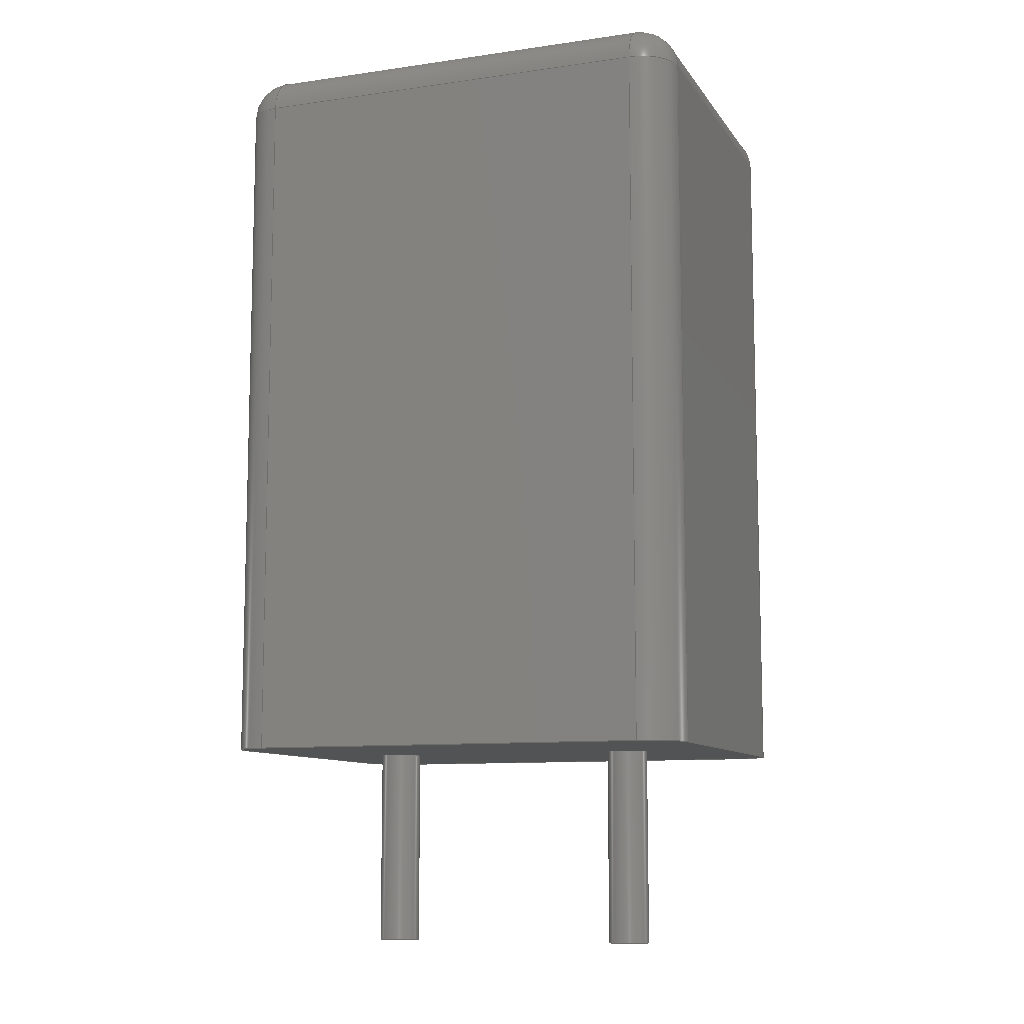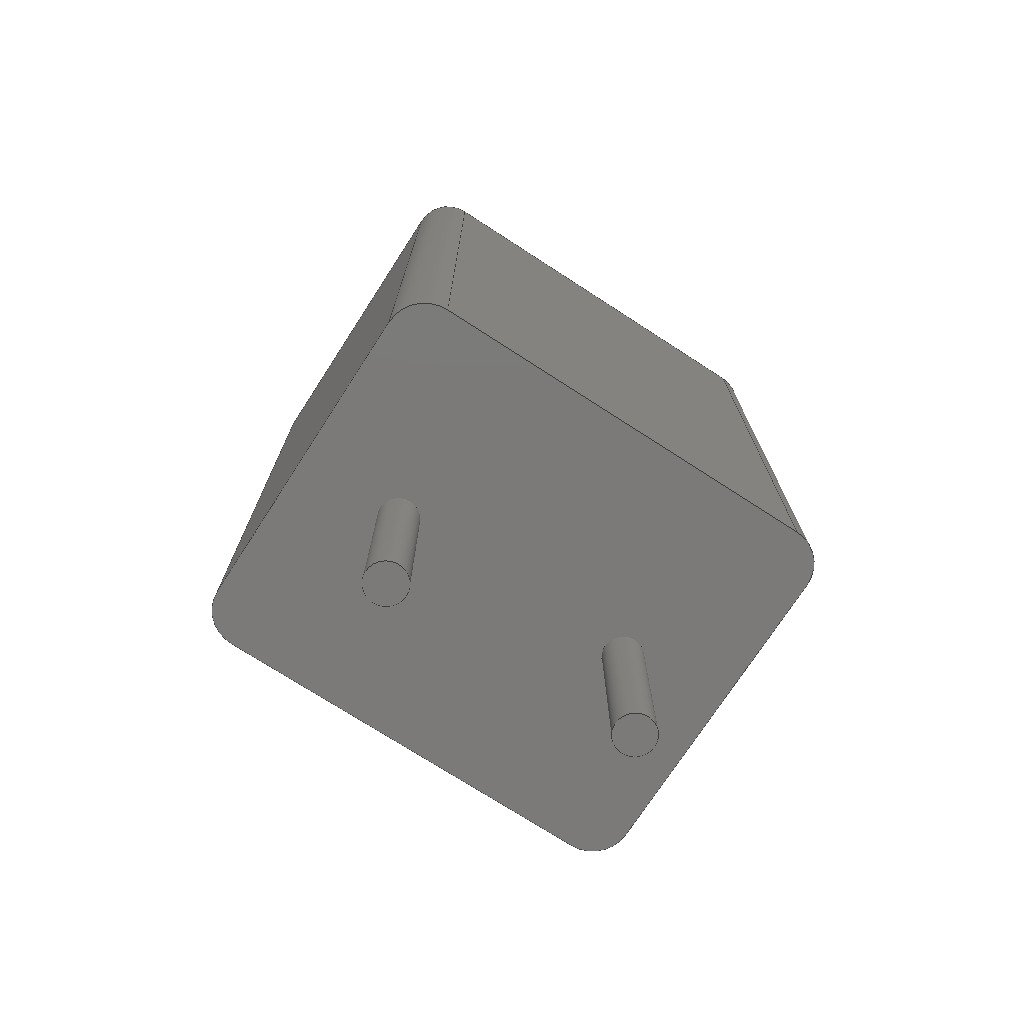
<metadata>
{"format":"step","ext":"step","renderer":"f3d","projection":"perspective","resolution":1024,"background":"white","views":[{"elev":-9.9,"azim":-159.7,"up":"+Z"},{"elev":-73.7,"azim":-32.9,"up":"+Z"}]}
</metadata>
<code>
ISO-10303-21;
DATA;
#1=APPLICATION_PROTOCOL_DEFINITION('committee draft','automotive_design',1997,#2);
#2=APPLICATION_CONTEXT('core data for automotive mechanical design processes');
#3=SHAPE_DEFINITION_REPRESENTATION(#4,#10);
#4=PRODUCT_DEFINITION_SHAPE('','',#5);
#5=PRODUCT_DEFINITION('design','',#6,#9);
#6=PRODUCT_DEFINITION_FORMATION('','',#7);
#7=PRODUCT('C_Rect_L46mm_W38mm_P250mm_MKS02_FKP02','C_Rect_L46mm_W38mm_P250mm_MKS02_FKP02','',(#8));
#8=MECHANICAL_CONTEXT('',#2,'mechanical');
#9=PRODUCT_DEFINITION_CONTEXT('part definition',#2,'design');
#10=ADVANCED_BREP_SHAPE_REPRESENTATION('',(#11,#15),#384);
#11=AXIS2_PLACEMENT_3D('',#12,#13,#14);
#12=CARTESIAN_POINT('',(0,0,0));
#13=DIRECTION('',(0,0,1));
#14=DIRECTION('',(1,0,-0));
#15=MANIFOLD_SOLID_BREP('',#16);
#16=CLOSED_SHELL('',(#17,#49,#74,#97,#158,#175,#186,#200,#210,#232,#245,#262,#278,#287,#306,#324,#334,#346,#361,#367,#372,#378));
#17=ADVANCED_FACE('',(#18),#46,.F.);
#18=FACE_BOUND('',#19,.F.);
#19=EDGE_LOOP('',(#20,#28,#36,#41));
#20=ORIENTED_EDGE('',*,*,#21,.F.);
#21=EDGE_CURVE('',#22,#24,#26,.T.);
#22=VERTEX_POINT('',#23);
#23=CARTESIAN_POINT('',(-1.05,-1.52,0));
#24=VERTEX_POINT('',#25);
#25=CARTESIAN_POINT('',(-1.05,-1.52,6.62));
#26=LINE('',#23,#27);
#27=VECTOR('',#13,1);
#28=ORIENTED_EDGE('',*,*,#29,.T.);
#29=EDGE_CURVE('',#22,#30,#32,.T.);
#30=VERTEX_POINT('',#31);
#31=CARTESIAN_POINT('',(-1.05,1.52,0));
#32=LINE('',#33,#34);
#33=CARTESIAN_POINT('',(-1.05,-1.9,0));
#34=VECTOR('',#35,1);
#35=DIRECTION('',(0,1,0));
#36=ORIENTED_EDGE('',*,*,#37,.T.);
#37=EDGE_CURVE('',#30,#38,#40,.T.);
#38=VERTEX_POINT('',#39);
#39=CARTESIAN_POINT('',(-1.05,1.52,6.62));
#40=LINE('',#31,#27);
#41=ORIENTED_EDGE('',*,*,#42,.T.);
#42=EDGE_CURVE('',#38,#24,#43,.T.);
#43=LINE('',#39,#44);
#44=VECTOR('',#45,1);
#45=DIRECTION('',(-0,-1,-0));
#46=PLANE('',#47);
#47=AXIS2_PLACEMENT_3D('',#33,#48,#13);
#48=DIRECTION('',(1,0,0));
#49=ADVANCED_FACE('',(#50),#72,.T.);
#50=FACE_BOUND('',#51,.T.);
#51=EDGE_LOOP('',(#20,#52,#61,#66));
#52=ORIENTED_EDGE('',*,*,#53,.T.);
#53=EDGE_CURVE('',#22,#54,#56,.T.);
#54=VERTEX_POINT('',#55);
#55=CARTESIAN_POINT('',(-0.67,-1.9,0));
#56=CIRCLE('',#57,0.38);
#57=AXIS2_PLACEMENT_3D('',#58,#59,#60);
#58=CARTESIAN_POINT('',(-0.67,-1.52,0));
#59=DIRECTION('',(-0,0,1));
#60=DIRECTION('',(0,-1,0));
#61=ORIENTED_EDGE('',*,*,#62,.T.);
#62=EDGE_CURVE('',#54,#63,#65,.T.);
#63=VERTEX_POINT('',#64);
#64=CARTESIAN_POINT('',(-0.67,-1.9,6.62));
#65=LINE('',#55,#27);
#66=ORIENTED_EDGE('',*,*,#67,.F.);
#67=EDGE_CURVE('',#24,#63,#68,.T.);
#68=CIRCLE('',#69,0.38);
#69=AXIS2_PLACEMENT_3D('',#70,#13,#71);
#70=CARTESIAN_POINT('',(-0.67,-1.52,6.62));
#71=DIRECTION('',(-1,0,0));
#72=CYLINDRICAL_SURFACE('',#73,0.38);
#73=AXIS2_PLACEMENT_3D('',#58,#13,#71);
#74=ADVANCED_FACE('',(#75),#95,.T.);
#75=FACE_BOUND('',#76,.T.);
#76=EDGE_LOOP('',(#77,#41,#86,#92));
#77=ORIENTED_EDGE('',*,*,#78,.T.);
#78=EDGE_CURVE('',#79,#38,#81,.T.);
#79=VERTEX_POINT('',#80);
#80=CARTESIAN_POINT('',(-0.67,1.52,7));
#81=CIRCLE('',#82,0.38);
#82=AXIS2_PLACEMENT_3D('',#83,#84,#85);
#83=CARTESIAN_POINT('',(-0.67,1.52,6.62));
#84=DIRECTION('',(-6.123e-17,-1,-0));
#85=DIRECTION('',(-1,6.123e-17,0));
#86=ORIENTED_EDGE('',*,*,#87,.F.);
#87=EDGE_CURVE('',#88,#24,#90,.T.);
#88=VERTEX_POINT('',#89);
#89=CARTESIAN_POINT('',(-0.67,-1.52,7));
#90=CIRCLE('',#91,0.38);
#91=AXIS2_PLACEMENT_3D('',#70,#60,#71);
#92=ORIENTED_EDGE('',*,*,#93,.F.);
#93=EDGE_CURVE('',#79,#88,#94,.T.);
#94=LINE('',#80,#44);
#95=CYLINDRICAL_SURFACE('',#96,0.38);
#96=AXIS2_PLACEMENT_3D('',#83,#45,#13);
#97=ADVANCED_FACE('',(#98,#139,#147),#156,.F.);
#98=FACE_BOUND('',#99,.F.);
#99=EDGE_LOOP('',(#100,#52,#101,#107,#115,#121,#128,#134));
#100=ORIENTED_EDGE('',*,*,#29,.F.);
#101=ORIENTED_EDGE('',*,*,#102,.T.);
#102=EDGE_CURVE('',#54,#103,#105,.T.);
#103=VERTEX_POINT('',#104);
#104=CARTESIAN_POINT('',(3.17,-1.9,0));
#105=LINE('',#33,#106);
#106=VECTOR('',#48,1);
#107=ORIENTED_EDGE('',*,*,#108,.F.);
#108=EDGE_CURVE('',#109,#103,#111,.T.);
#109=VERTEX_POINT('',#110);
#110=CARTESIAN_POINT('',(3.55,-1.52,0));
#111=CIRCLE('',#112,0.38);
#112=AXIS2_PLACEMENT_3D('',#113,#114,#60);
#113=CARTESIAN_POINT('',(3.17,-1.52,0));
#114=DIRECTION('',(-0,-0,-1));
#115=ORIENTED_EDGE('',*,*,#116,.T.);
#116=EDGE_CURVE('',#109,#117,#119,.T.);
#117=VERTEX_POINT('',#118);
#118=CARTESIAN_POINT('',(3.55,1.52,0));
#119=LINE('',#120,#34);
#120=CARTESIAN_POINT('',(3.55,-1.9,0));
#121=ORIENTED_EDGE('',*,*,#122,.T.);
#122=EDGE_CURVE('',#117,#123,#125,.T.);
#123=VERTEX_POINT('',#124);
#124=CARTESIAN_POINT('',(3.17,1.9,0));
#125=CIRCLE('',#126,0.38);
#126=AXIS2_PLACEMENT_3D('',#127,#59,#60);
#127=CARTESIAN_POINT('',(3.17,1.52,0));
#128=ORIENTED_EDGE('',*,*,#129,.F.);
#129=EDGE_CURVE('',#130,#123,#132,.T.);
#130=VERTEX_POINT('',#131);
#131=CARTESIAN_POINT('',(-0.67,1.9,0));
#132=LINE('',#133,#106);
#133=CARTESIAN_POINT('',(-1.05,1.9,0));
#134=ORIENTED_EDGE('',*,*,#135,.F.);
#135=EDGE_CURVE('',#30,#130,#136,.T.);
#136=CIRCLE('',#137,0.38);
#137=AXIS2_PLACEMENT_3D('',#138,#114,#60);
#138=CARTESIAN_POINT('',(-0.67,1.52,0));
#139=FACE_BOUND('',#140,.F.);
#140=EDGE_LOOP('',(#141));
#141=ORIENTED_EDGE('',*,*,#142,.F.);
#142=EDGE_CURVE('',#143,#143,#145,.T.);
#143=VERTEX_POINT('',#144);
#144=CARTESIAN_POINT('',(0.2,0,0));
#145=CIRCLE('',#146,0.2);
#146=AXIS2_PLACEMENT_3D('',#12,#13,#48);
#147=FACE_BOUND('',#148,.F.);
#148=EDGE_LOOP('',(#149));
#149=ORIENTED_EDGE('',*,*,#150,.F.);
#150=EDGE_CURVE('',#151,#151,#153,.T.);
#151=VERTEX_POINT('',#152);
#152=CARTESIAN_POINT('',(2.7,0,0));
#153=CIRCLE('',#154,0.2);
#154=AXIS2_PLACEMENT_3D('',#155,#13,#48);
#155=CARTESIAN_POINT('',(2.5,0,0));
#156=PLANE('',#157);
#157=AXIS2_PLACEMENT_3D('',#33,#13,#48);
#158=ADVANCED_FACE('',(#159),#173,.T.);
#159=FACE_BOUND('',#160,.F.);
#160=EDGE_LOOP('',(#161,#162,#163,#168));
#161=ORIENTED_EDGE('',*,*,#37,.F.);
#162=ORIENTED_EDGE('',*,*,#135,.T.);
#163=ORIENTED_EDGE('',*,*,#164,.T.);
#164=EDGE_CURVE('',#130,#165,#167,.T.);
#165=VERTEX_POINT('',#166);
#166=CARTESIAN_POINT('',(-0.67,1.9,6.62));
#167=LINE('',#131,#27);
#168=ORIENTED_EDGE('',*,*,#169,.T.);
#169=EDGE_CURVE('',#165,#38,#170,.T.);
#170=CIRCLE('',#171,0.38);
#171=AXIS2_PLACEMENT_3D('',#83,#172,#35);
#172=DIRECTION('',(0,-0,1));
#173=CYLINDRICAL_SURFACE('',#174,0.38);
#174=AXIS2_PLACEMENT_3D('',#138,#13,#71);
#175=ADVANCED_FACE('',(#176),#184,.T.);
#176=FACE_BOUND('',#177,.F.);
#177=EDGE_LOOP('',(#86,#178,#66));
#178=ORIENTED_EDGE('',*,*,#179,.T.);
#179=EDGE_CURVE('',#88,#63,#180,.T.);
#180=CIRCLE('',#181,0.38);
#181=AXIS2_PLACEMENT_3D('',#70,#182,#183);
#182=DIRECTION('',(1,-6.123e-17,0));
#183=DIRECTION('',(-6.123e-17,-1,0));
#184=SPHERICAL_SURFACE('',#185,0.38);
#185=AXIS2_PLACEMENT_3D('',#70,#114,#71);
#186=ADVANCED_FACE('',(#187),#198,.F.);
#187=FACE_BOUND('',#188,.F.);
#188=EDGE_LOOP('',(#61,#189,#194,#197));
#189=ORIENTED_EDGE('',*,*,#190,.T.);
#190=EDGE_CURVE('',#63,#191,#193,.T.);
#191=VERTEX_POINT('',#192);
#192=CARTESIAN_POINT('',(3.17,-1.9,6.62));
#193=LINE('',#64,#106);
#194=ORIENTED_EDGE('',*,*,#195,.F.);
#195=EDGE_CURVE('',#103,#191,#196,.T.);
#196=LINE('',#104,#27);
#197=ORIENTED_EDGE('',*,*,#102,.F.);
#198=PLANE('',#199);
#199=AXIS2_PLACEMENT_3D('',#33,#35,#13);
#200=ADVANCED_FACE('',(#201),#208,.T.);
#201=FACE_BOUND('',#202,.F.);
#202=EDGE_LOOP('',(#203,#77,#207));
#203=ORIENTED_EDGE('',*,*,#204,.F.);
#204=EDGE_CURVE('',#79,#165,#205,.T.);
#205=CIRCLE('',#206,0.38);
#206=AXIS2_PLACEMENT_3D('',#83,#71,#13);
#207=ORIENTED_EDGE('',*,*,#169,.F.);
#208=SPHERICAL_SURFACE('',#209,0.38);
#209=AXIS2_PLACEMENT_3D('',#83,#114,#35);
#210=ADVANCED_FACE('',(#211),#229,.T.);
#211=FACE_BOUND('',#212,.T.);
#212=EDGE_LOOP('',(#213,#218,#223,#228));
#213=ORIENTED_EDGE('',*,*,#214,.T.);
#214=EDGE_CURVE('',#88,#215,#217,.T.);
#215=VERTEX_POINT('',#216);
#216=CARTESIAN_POINT('',(3.17,-1.52,7));
#217=LINE('',#89,#106);
#218=ORIENTED_EDGE('',*,*,#219,.T.);
#219=EDGE_CURVE('',#215,#220,#222,.T.);
#220=VERTEX_POINT('',#221);
#221=CARTESIAN_POINT('',(3.17,1.52,7));
#222=LINE('',#216,#34);
#223=ORIENTED_EDGE('',*,*,#224,.T.);
#224=EDGE_CURVE('',#220,#79,#225,.T.);
#225=LINE('',#221,#226);
#226=VECTOR('',#227,1);
#227=DIRECTION('',(-1,-0,-0));
#228=ORIENTED_EDGE('',*,*,#93,.T.);
#229=PLANE('',#230);
#230=AXIS2_PLACEMENT_3D('',#231,#13,#48);
#231=CARTESIAN_POINT('',(-1.05,-1.9,7));
#232=ADVANCED_FACE('',(#233),#243,.T.);
#233=FACE_BOUND('',#234,.T.);
#234=EDGE_LOOP('',(#163,#235,#240,#128));
#235=ORIENTED_EDGE('',*,*,#236,.F.);
#236=EDGE_CURVE('',#237,#165,#239,.T.);
#237=VERTEX_POINT('',#238);
#238=CARTESIAN_POINT('',(3.17,1.9,6.62));
#239=LINE('',#238,#226);
#240=ORIENTED_EDGE('',*,*,#241,.F.);
#241=EDGE_CURVE('',#123,#237,#242,.T.);
#242=LINE('',#124,#27);
#243=PLANE('',#244);
#244=AXIS2_PLACEMENT_3D('',#133,#35,#13);
#245=ADVANCED_FACE('',(#246),#260,.T.);
#246=FACE_BOUND('',#247,.F.);
#247=EDGE_LOOP('',(#248,#253,#254,#255));
#248=ORIENTED_EDGE('',*,*,#249,.F.);
#249=EDGE_CURVE('',#109,#250,#252,.T.);
#250=VERTEX_POINT('',#251);
#251=CARTESIAN_POINT('',(3.55,-1.52,6.62));
#252=LINE('',#110,#27);
#253=ORIENTED_EDGE('',*,*,#108,.T.);
#254=ORIENTED_EDGE('',*,*,#195,.T.);
#255=ORIENTED_EDGE('',*,*,#256,.T.);
#256=EDGE_CURVE('',#191,#250,#257,.T.);
#257=CIRCLE('',#258,0.38);
#258=AXIS2_PLACEMENT_3D('',#259,#59,#60);
#259=CARTESIAN_POINT('',(3.17,-1.52,6.62));
#260=CYLINDRICAL_SURFACE('',#261,0.38);
#261=AXIS2_PLACEMENT_3D('',#113,#13,#48);
#262=ADVANCED_FACE('',(#263),#276,.T.);
#263=FACE_BOUND('',#264,.T.);
#264=EDGE_LOOP('',(#265,#121,#270,#271));
#265=ORIENTED_EDGE('',*,*,#266,.F.);
#266=EDGE_CURVE('',#117,#267,#269,.T.);
#267=VERTEX_POINT('',#268);
#268=CARTESIAN_POINT('',(3.55,1.52,6.62));
#269=LINE('',#118,#27);
#270=ORIENTED_EDGE('',*,*,#241,.T.);
#271=ORIENTED_EDGE('',*,*,#272,.F.);
#272=EDGE_CURVE('',#267,#237,#273,.T.);
#273=CIRCLE('',#274,0.38);
#274=AXIS2_PLACEMENT_3D('',#275,#13,#48);
#275=CARTESIAN_POINT('',(3.17,1.52,6.62));
#276=CYLINDRICAL_SURFACE('',#277,0.38);
#277=AXIS2_PLACEMENT_3D('',#127,#13,#48);
#278=ADVANCED_FACE('',(#279),#285,.T.);
#279=FACE_BOUND('',#280,.T.);
#280=EDGE_LOOP('',(#248,#115,#281,#282));
#281=ORIENTED_EDGE('',*,*,#266,.T.);
#282=ORIENTED_EDGE('',*,*,#283,.F.);
#283=EDGE_CURVE('',#250,#267,#284,.T.);
#284=LINE('',#251,#34);
#285=PLANE('',#286);
#286=AXIS2_PLACEMENT_3D('',#120,#48,#13);
#287=ADVANCED_FACE('',(#288),#303,.T.);
#288=FACE_BOUND('',#289,.T.);
#289=EDGE_LOOP('',(#141,#290,#297,#302));
#290=ORIENTED_EDGE('',*,*,#291,.T.);
#291=EDGE_CURVE('',#143,#292,#294,.T.);
#292=VERTEX_POINT('',#293);
#293=CARTESIAN_POINT('',(0.2,0,-1.9));
#294=LINE('',#295,#296);
#295=CARTESIAN_POINT('',(0.2,0,0.1));
#296=VECTOR('',#114,1);
#297=ORIENTED_EDGE('',*,*,#298,.T.);
#298=EDGE_CURVE('',#292,#292,#299,.T.);
#299=CIRCLE('',#300,0.2);
#300=AXIS2_PLACEMENT_3D('',#301,#13,#48);
#301=CARTESIAN_POINT('',(0,0,-1.9));
#302=ORIENTED_EDGE('',*,*,#291,.F.);
#303=CYLINDRICAL_SURFACE('',#304,0.2);
#304=AXIS2_PLACEMENT_3D('',#305,#13,#48);
#305=CARTESIAN_POINT('',(0,0,0.1));
#306=ADVANCED_FACE('',(#307),#321,.T.);
#307=FACE_BOUND('',#308,.T.);
#308=EDGE_LOOP('',(#149,#309,#315,#320));
#309=ORIENTED_EDGE('',*,*,#310,.T.);
#310=EDGE_CURVE('',#151,#311,#313,.T.);
#311=VERTEX_POINT('',#312);
#312=CARTESIAN_POINT('',(2.7,0,-1.9));
#313=LINE('',#314,#296);
#314=CARTESIAN_POINT('',(2.7,0,0.1));
#315=ORIENTED_EDGE('',*,*,#316,.T.);
#316=EDGE_CURVE('',#311,#311,#317,.T.);
#317=CIRCLE('',#318,0.2);
#318=AXIS2_PLACEMENT_3D('',#319,#13,#48);
#319=CARTESIAN_POINT('',(2.5,0,-1.9));
#320=ORIENTED_EDGE('',*,*,#310,.F.);
#321=CYLINDRICAL_SURFACE('',#322,0.2);
#322=AXIS2_PLACEMENT_3D('',#323,#13,#48);
#323=CARTESIAN_POINT('',(2.5,0,0.1));
#324=ADVANCED_FACE('',(#325),#332,.T.);
#325=FACE_BOUND('',#326,.T.);
#326=EDGE_LOOP('',(#178,#189,#327,#331));
#327=ORIENTED_EDGE('',*,*,#328,.F.);
#328=EDGE_CURVE('',#215,#191,#329,.T.);
#329=CIRCLE('',#330,0.38);
#330=AXIS2_PLACEMENT_3D('',#259,#14,#13);
#331=ORIENTED_EDGE('',*,*,#214,.F.);
#332=CYLINDRICAL_SURFACE('',#333,0.38);
#333=AXIS2_PLACEMENT_3D('',#70,#48,#13);
#334=ADVANCED_FACE('',(#335),#344,.T.);
#335=FACE_BOUND('',#336,.T.);
#336=EDGE_LOOP('',(#337,#342,#203,#343));
#337=ORIENTED_EDGE('',*,*,#338,.T.);
#338=EDGE_CURVE('',#220,#237,#339,.T.);
#339=CIRCLE('',#340,0.38);
#340=AXIS2_PLACEMENT_3D('',#275,#85,#341);
#341=DIRECTION('',(6.123e-17,1,0));
#342=ORIENTED_EDGE('',*,*,#236,.T.);
#343=ORIENTED_EDGE('',*,*,#224,.F.);
#344=CYLINDRICAL_SURFACE('',#345,0.38);
#345=AXIS2_PLACEMENT_3D('',#275,#227,#13);
#346=ADVANCED_FACE('',(#347),#359,.T.);
#347=FACE_BOUND('',#348,.T.);
#348=EDGE_LOOP('',(#349,#353,#354,#358));
#349=ORIENTED_EDGE('',*,*,#350,.T.);
#350=EDGE_CURVE('',#215,#250,#351,.T.);
#351=CIRCLE('',#352,0.38);
#352=AXIS2_PLACEMENT_3D('',#259,#341,#182);
#353=ORIENTED_EDGE('',*,*,#283,.T.);
#354=ORIENTED_EDGE('',*,*,#355,.F.);
#355=EDGE_CURVE('',#220,#267,#356,.T.);
#356=CIRCLE('',#357,0.38);
#357=AXIS2_PLACEMENT_3D('',#275,#35,#13);
#358=ORIENTED_EDGE('',*,*,#219,.F.);
#359=CYLINDRICAL_SURFACE('',#360,0.38);
#360=AXIS2_PLACEMENT_3D('',#259,#35,#13);
#361=ADVANCED_FACE('',(#362),#365,.T.);
#362=FACE_BOUND('',#363,.F.);
#363=EDGE_LOOP('',(#327,#349,#364));
#364=ORIENTED_EDGE('',*,*,#256,.F.);
#365=SPHERICAL_SURFACE('',#366,0.38);
#366=AXIS2_PLACEMENT_3D('',#259,#114,#60);
#367=ADVANCED_FACE('',(#368),#370,.T.);
#368=FACE_BOUND('',#369,.F.);
#369=EDGE_LOOP('',(#354,#337,#271));
#370=SPHERICAL_SURFACE('',#371,0.38);
#371=AXIS2_PLACEMENT_3D('',#275,#114,#48);
#372=ADVANCED_FACE('',(#373),#375,.F.);
#373=FACE_BOUND('',#374,.F.);
#374=EDGE_LOOP('',(#297));
#375=PLANE('',#376);
#376=AXIS2_PLACEMENT_3D('',#377,#13,#48);
#377=CARTESIAN_POINT('',(0,5.19e-18,-1.9));
#378=ADVANCED_FACE('',(#379),#381,.F.);
#379=FACE_BOUND('',#380,.F.);
#380=EDGE_LOOP('',(#315));
#381=PLANE('',#382);
#382=AXIS2_PLACEMENT_3D('',#383,#13,#48);
#383=CARTESIAN_POINT('',(2.5,5.19e-18,-1.9));
#384=( GEOMETRIC_REPRESENTATION_CONTEXT(3) GLOBAL_UNCERTAINTY_ASSIGNED_CONTEXT((#388)) GLOBAL_UNIT_ASSIGNED_CONTEXT((#385,#386,#387)) REPRESENTATION_CONTEXT('Context #1','3D Context with UNIT and UNCERTAINTY') );
#385=( LENGTH_UNIT() NAMED_UNIT(*) SI_UNIT(.MILLI.,.METRE.) );
#386=( NAMED_UNIT(*) PLANE_ANGLE_UNIT() SI_UNIT($,.RADIAN.) );
#387=( NAMED_UNIT(*) SI_UNIT($,.STERADIAN.) SOLID_ANGLE_UNIT() );
#388=UNCERTAINTY_MEASURE_WITH_UNIT(LENGTH_MEASURE(1e-07),#385,'distance_accuracy_value','confusion accuracy');
#389=PRODUCT_TYPE('part',$,(#7));
#390=MECHANICAL_DESIGN_GEOMETRIC_PRESENTATION_REPRESENTATION('',(#391,#399,#400,#401,#402,#403,#404,#405,#406,#407,#408,#409,#410,#411,#419,#420,#421,#422,#423,#424,#425,#426),#384);
#391=STYLED_ITEM('color',(#392),#17);
#392=PRESENTATION_STYLE_ASSIGNMENT((#393));
#393=SURFACE_STYLE_USAGE(.BOTH.,#394);
#394=SURFACE_SIDE_STYLE('',(#395));
#395=SURFACE_STYLE_FILL_AREA(#396);
#396=FILL_AREA_STYLE('',(#397));
#397=FILL_AREA_STYLE_COLOUR('',#398);
#398=COLOUR_RGB('',0.7,0.1,0.05);
#399=STYLED_ITEM('color',(#392),#49);
#400=STYLED_ITEM('color',(#392),#74);
#401=STYLED_ITEM('color',(#392),#97);
#402=STYLED_ITEM('color',(#392),#158);
#403=STYLED_ITEM('color',(#392),#175);
#404=STYLED_ITEM('color',(#392),#186);
#405=STYLED_ITEM('color',(#392),#200);
#406=STYLED_ITEM('color',(#392),#210);
#407=STYLED_ITEM('color',(#392),#232);
#408=STYLED_ITEM('color',(#392),#245);
#409=STYLED_ITEM('color',(#392),#262);
#410=STYLED_ITEM('color',(#392),#278);
#411=STYLED_ITEM('color',(#412),#287);
#412=PRESENTATION_STYLE_ASSIGNMENT((#413));
#413=SURFACE_STYLE_USAGE(.BOTH.,#414);
#414=SURFACE_SIDE_STYLE('',(#415));
#415=SURFACE_STYLE_FILL_AREA(#416);
#416=FILL_AREA_STYLE('',(#417));
#417=FILL_AREA_STYLE_COLOUR('',#418);
#418=COLOUR_RGB('',0.824,0.82,0.781);
#419=STYLED_ITEM('color',(#412),#306);
#420=STYLED_ITEM('color',(#392),#324);
#421=STYLED_ITEM('color',(#392),#334);
#422=STYLED_ITEM('color',(#392),#346);
#423=STYLED_ITEM('color',(#392),#361);
#424=STYLED_ITEM('color',(#392),#367);
#425=STYLED_ITEM('color',(#412),#372);
#426=STYLED_ITEM('color',(#412),#378);
ENDSEC;
END-ISO-10303-21;


</code>
